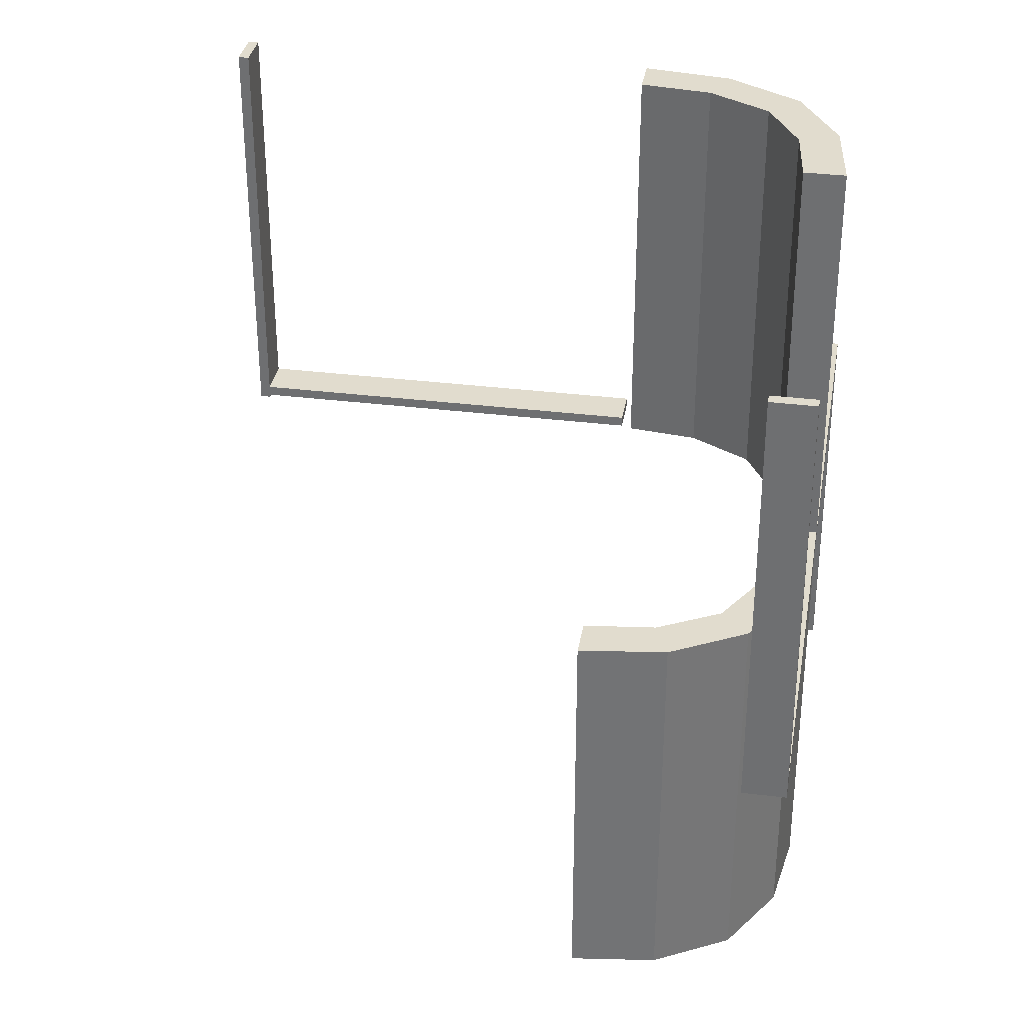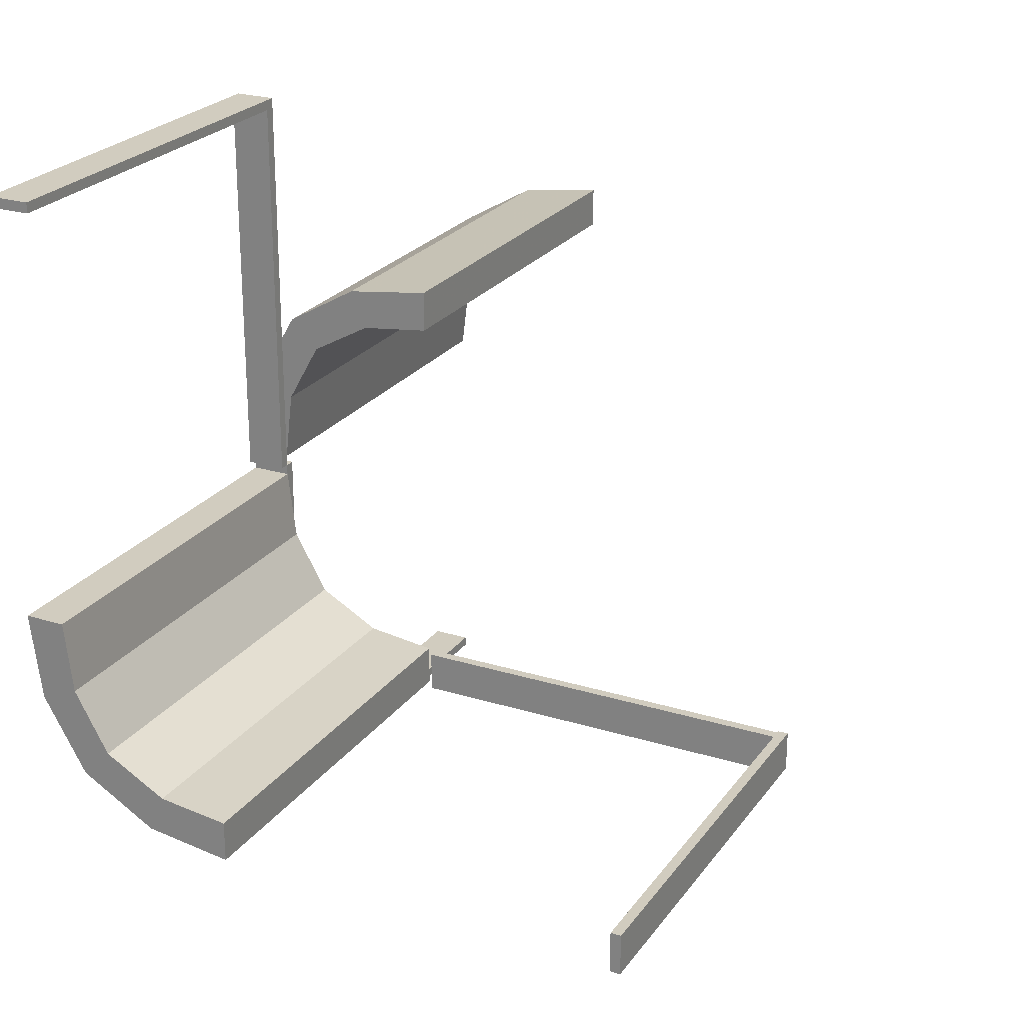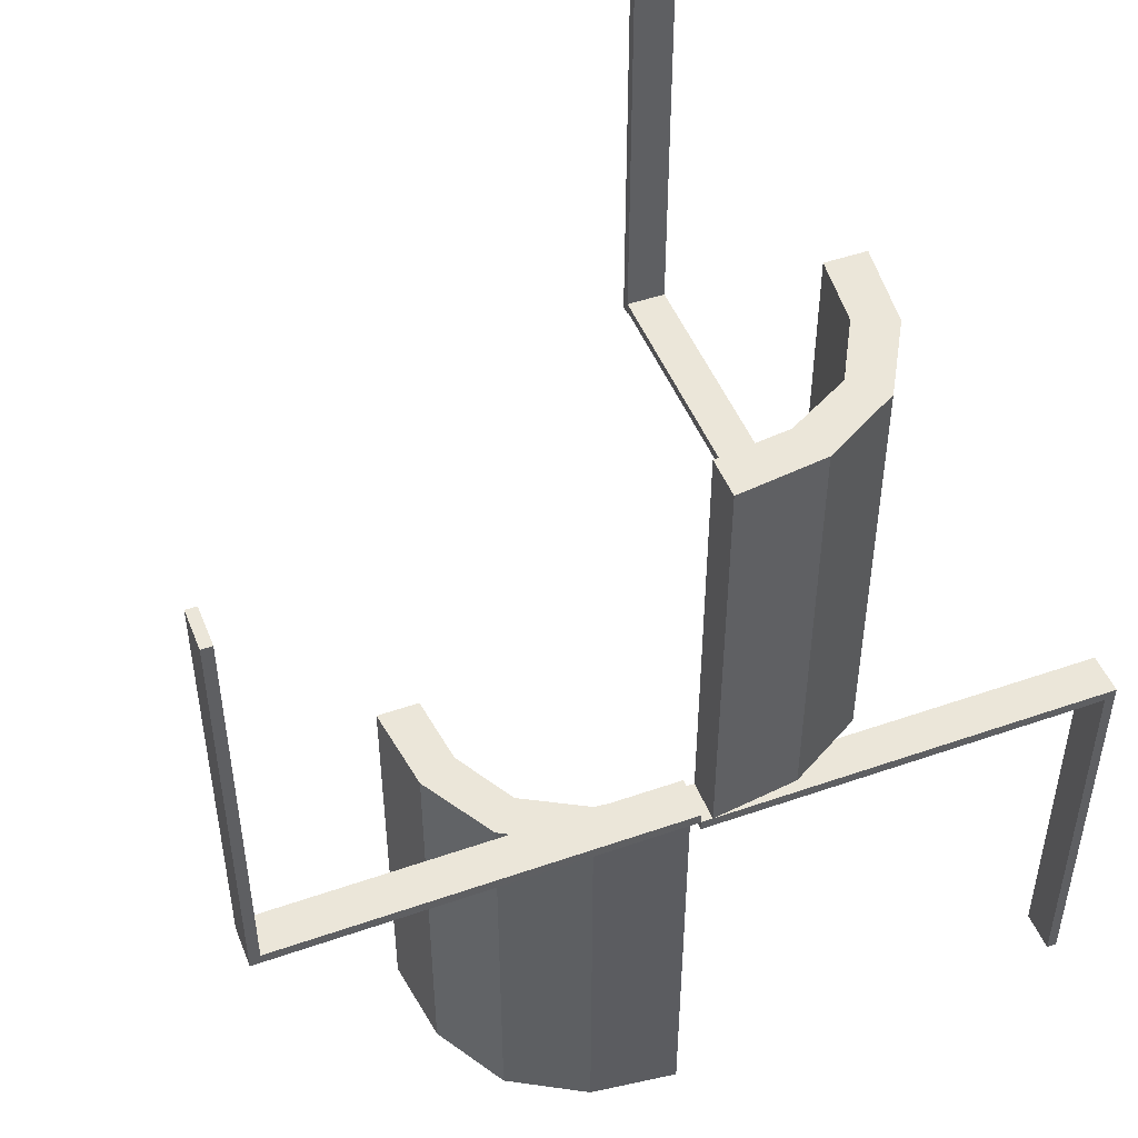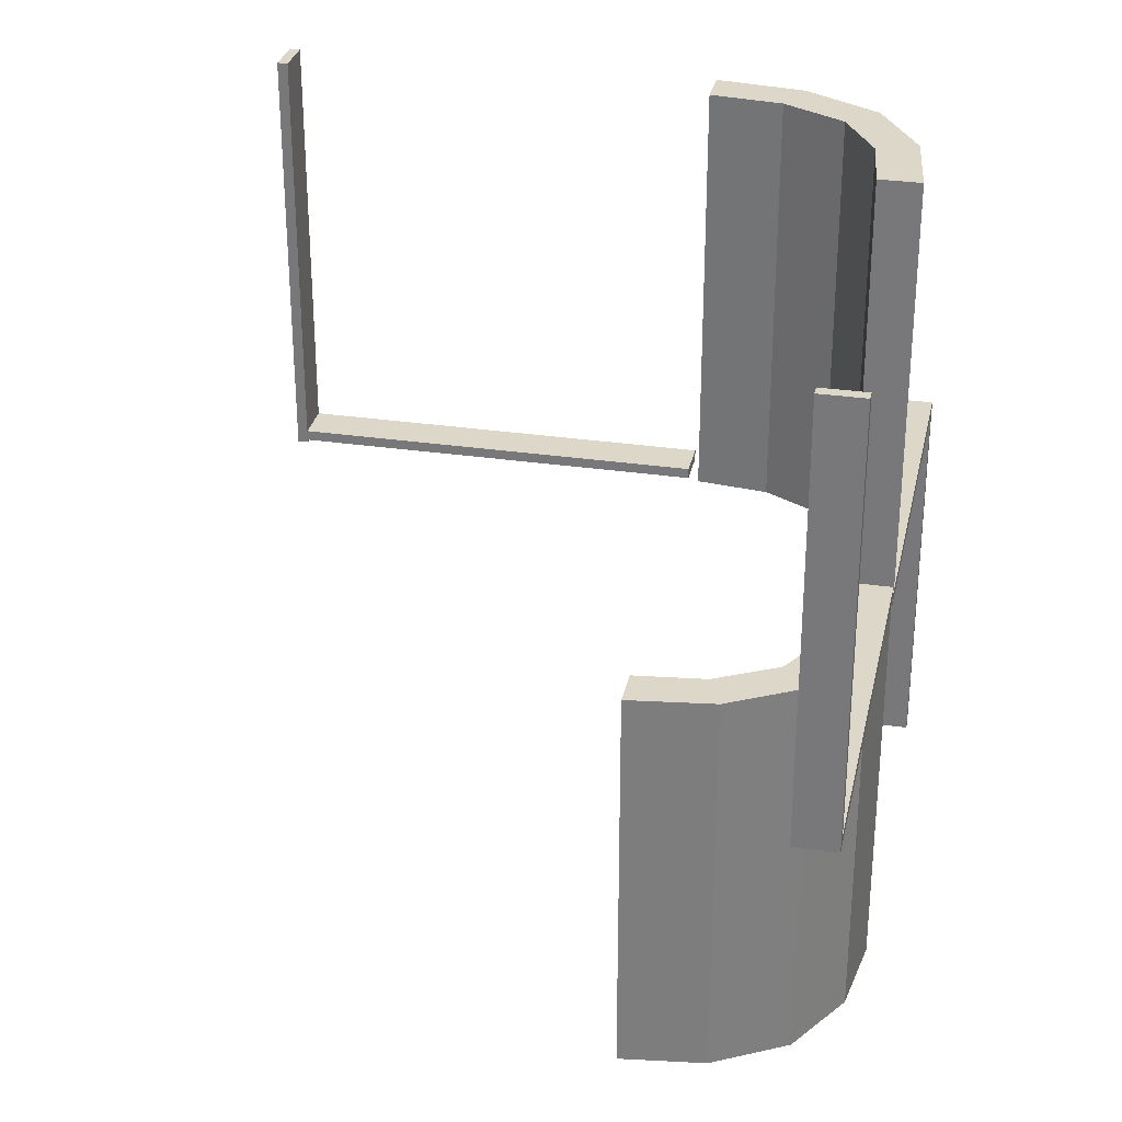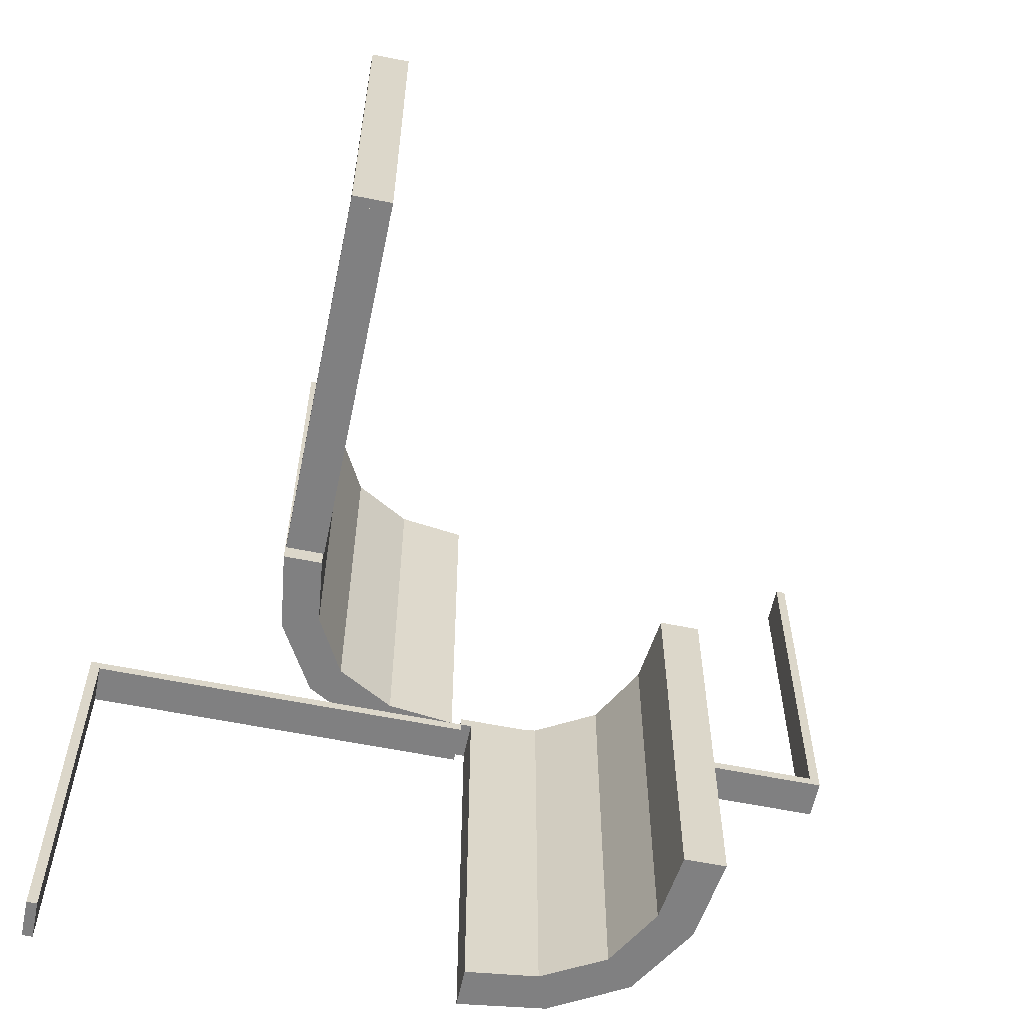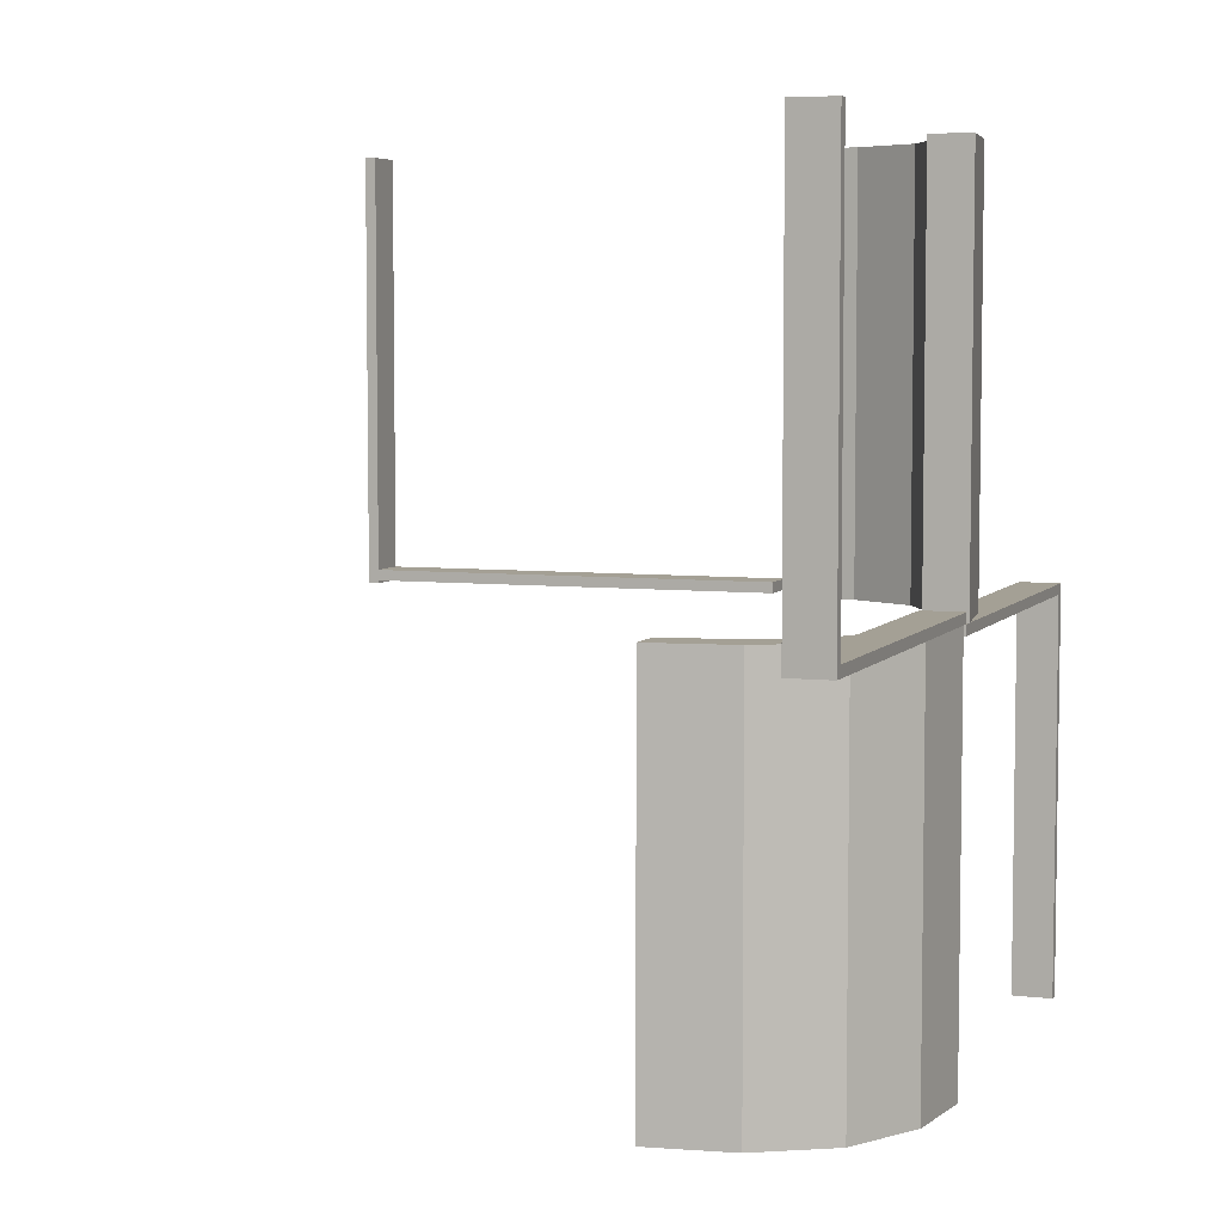
<metadata>
{"format":"obj","ext":"obj","renderer":"f3d","projection":"perspective","resolution":1024,"background":"white","views":[{"elev":34.0,"azim":-170.5,"up":"+Z"},{"elev":24.2,"azim":27.0,"up":"+Y"},{"elev":48.2,"azim":-111.3,"up":"+Z"},{"elev":30.3,"azim":-168.0,"up":"+Z"},{"elev":-60.1,"azim":78.3,"up":"+Z"},{"elev":5.7,"azim":-160.2,"up":"+Z"}]}
</metadata>
<code>
v 0 -0.275 0.01589
v 0 -0.275 0.003388
v 0 -0.225 0.01589
v 0 -0.225 0.003388
v -0.261 0.1182 0
v -0.261 0.1182 -0.5
v -0.261 -0.1182 0
v -0.261 -0.1182 0.5
v -0.275 0 0
v -0.275 0 -0.0125
v -0.275 0 0.0125
v -0.275 -0.4875 0
v -0.275 -0.4875 -0.5
v -0.275 -0.5 0
v -0.275 -0.5 -0.0125
v -0.275 -0.5 -0.5
v -0.275 0.5 0
v -0.275 0.5 0.5
v -0.275 0.5 0.0125
v -0.275 0.4875 0
v -0.275 0.4875 0.5
v -0.275 -0.01322 0
v -0.275 -0.01322 0.5
v -0.275 0.01322 0
v -0.275 0.01322 -0.5
v -0.2082 0.209 0
v -0.2082 0.209 -0.5
v -0.2082 0.209 -0.25
v -0.2082 -0.209 0
v -0.2082 -0.209 0.25
v -0.2082 -0.209 0.5
v -0.225 0 0
v -0.225 0 -0.0125
v -0.225 0 0.0125
v -0.225 -0.4875 0
v -0.225 -0.4875 -0.5
v -0.225 -0.5 0
v -0.225 -0.5 -0.0125
v -0.225 -0.5 -0.5
v -0.225 0.5 0
v -0.225 0.5 0.5
v -0.225 0.5 0.0125
v -0.225 0.4875 0
v -0.225 0.4875 0.5
v -0.225 -0.01322 0
v -0.225 -0.01322 0.5
v -0.225 0.01322 0
v -0.225 0.01322 -0.5
v 0.5 -0.275 0
v 0.5 -0.275 0.01589
v 0.5 -0.275 0.003388
v 0.5 -0.275 0.5
v 0.5 -0.225 0
v 0.5 -0.225 0.01589
v 0.5 -0.225 0.003388
v 0.5 -0.225 0.5
v -0.09804 -0.2154 0
v -0.09804 -0.2154 0.5
v -0.09804 0.2154 0
v -0.09804 0.2154 -0.5
v -0.01215 -0.2757 0
v -0.01215 -0.2757 0.5
v -0.01215 -0.2257 0
v -0.01215 -0.2257 0.5
v -0.01215 0.2257 0
v -0.01215 0.2257 -0.5
v -0.01215 0.2757 0
v -0.01215 0.2757 -0.5
v 0.4875 -0.275 0
v 0.4875 -0.275 0.5
v 0.4875 -0.225 0
v 0.4875 -0.225 0.5
v -0.1729 0.1737 0
v -0.1729 0.1737 -0.5
v -0.1729 0.1737 -0.25
v -0.1729 -0.1737 0
v -0.1729 -0.1737 0.25
v -0.1729 -0.1737 0.5
v -0.1174 0.2617 0
v -0.1174 0.2617 -0.5
v -0.1174 -0.2617 0
v -0.1174 -0.2617 0.5
v -0.2145 -0.09953 0
v -0.2145 -0.09953 0.5
v -0.2145 0.09953 0
v -0.2145 0.09953 -0.5
f 10 33 38
f 37 14 15
f 32 37 38
f 9 32 33
f 14 9 10
f 9 14 37
f 10 38 15
f 37 15 38
f 32 38 33
f 9 33 10
f 14 10 15
f 9 37 32
f 16 39 37
f 35 12 14
f 36 35 37
f 13 36 39
f 12 13 16
f 13 12 35
f 16 37 14
f 35 14 37
f 36 37 39
f 13 39 16
f 12 16 14
f 13 35 36
f 11 34 42
f 40 17 19
f 32 40 42
f 9 32 34
f 17 9 11
f 9 17 40
f 11 42 19
f 40 19 42
f 32 42 34
f 9 34 11
f 17 11 19
f 9 40 32
f 18 41 40
f 43 20 17
f 44 43 40
f 21 44 41
f 20 21 18
f 21 20 43
f 18 40 17
f 43 17 40
f 44 40 41
f 21 41 18
f 20 18 17
f 21 43 44
f 59 79 67
f 67 65 59
f 79 59 73
f 73 26 79
f 73 85 5
f 47 24 85
f 5 85 24
f 26 73 5
f 79 26 28
f 80 28 27
f 67 79 80
f 28 80 79
f 25 6 5
f 5 6 28
f 28 6 27
f 26 5 28
f 48 25 24
f 85 73 75
f 86 75 74
f 47 85 86
f 75 86 85
f 66 60 59
f 59 60 75
f 75 60 74
f 73 59 75
f 68 66 65
f 60 68 80
f 68 60 66
f 80 74 60
f 74 80 27
f 74 6 86
f 48 86 25
f 6 25 86
f 27 6 74
f 67 80 68
f 25 5 24
f 48 24 47
f 47 86 48
f 66 59 65
f 68 65 67
f 55 51 50
f 1 50 51
f 3 54 50
f 4 55 54
f 2 51 55
f 4 3 1
f 55 50 54
f 1 51 2
f 3 50 1
f 4 54 3
f 2 55 4
f 4 1 2
f 56 52 70
f 69 70 52
f 71 72 70
f 53 56 72
f 49 52 56
f 53 71 69
f 56 70 72
f 69 52 49
f 71 70 69
f 53 72 71
f 49 56 53
f 53 69 49
f 57 81 61
f 61 63 57
f 81 57 76
f 76 29 81
f 76 83 7
f 45 22 83
f 7 83 22
f 29 76 7
f 81 29 30
f 82 30 31
f 61 81 82
f 30 82 81
f 23 8 7
f 7 8 30
f 30 8 31
f 29 7 30
f 46 23 22
f 83 76 77
f 84 77 78
f 45 83 84
f 77 84 83
f 64 58 57
f 57 58 77
f 77 58 78
f 76 57 77
f 62 64 63
f 58 62 82
f 62 58 64
f 82 78 58
f 78 82 31
f 78 8 84
f 46 84 23
f 8 23 84
f 31 8 78
f 61 82 62
f 23 7 22
f 46 22 45
f 45 84 46
f 64 57 63
f 62 63 61

</code>
